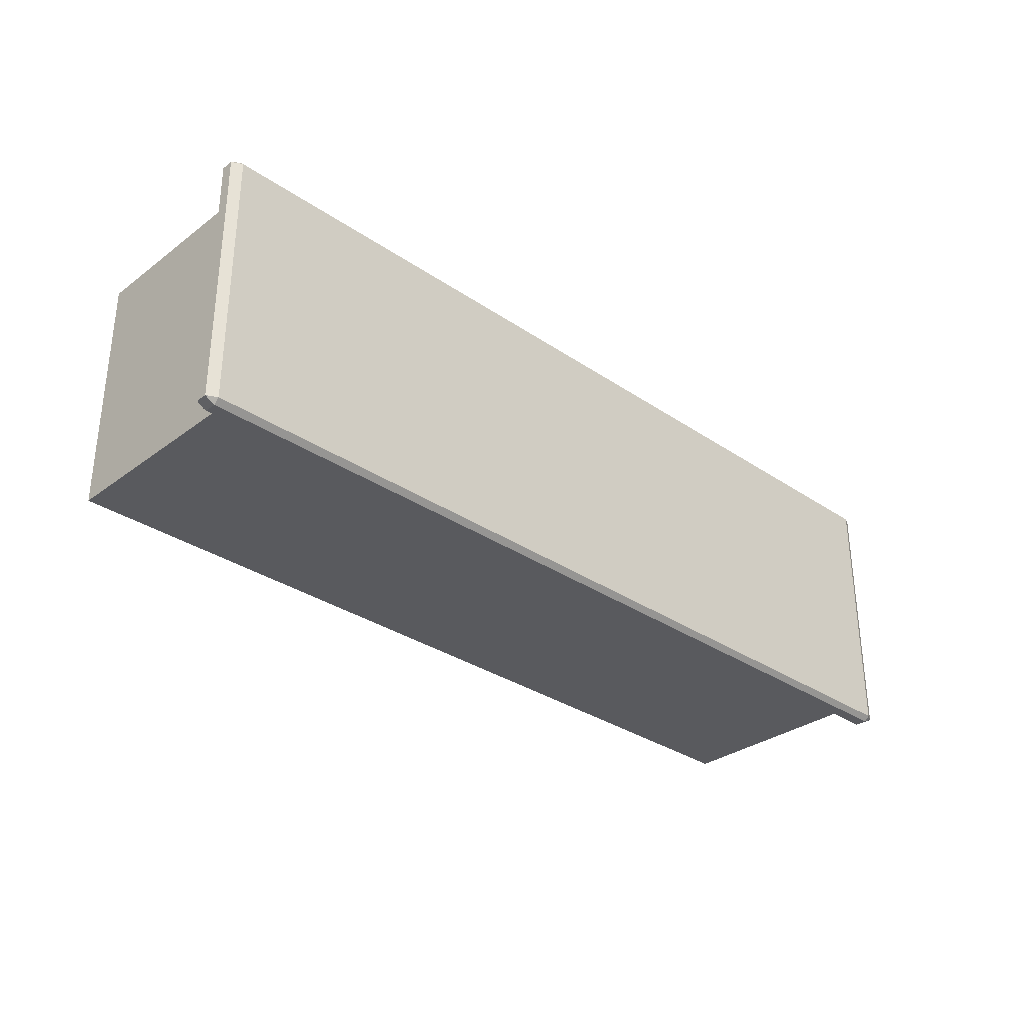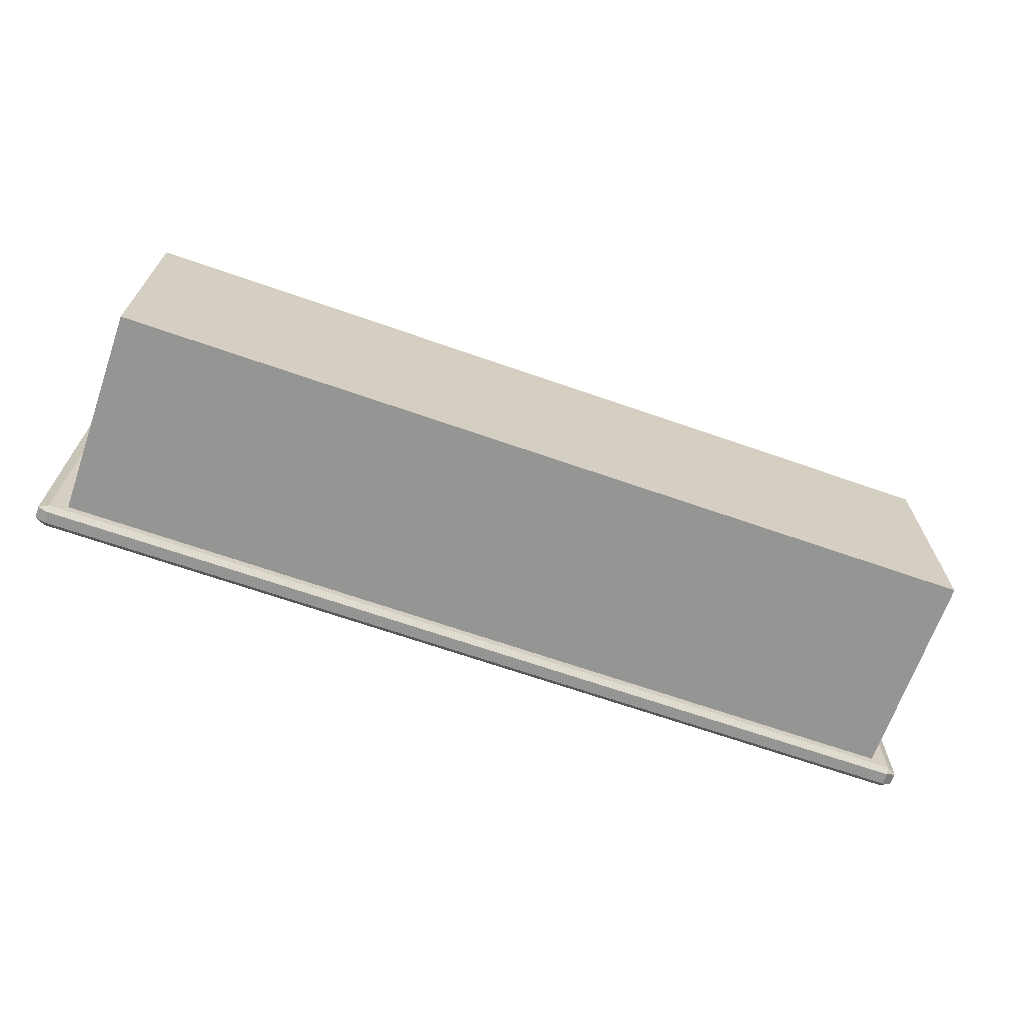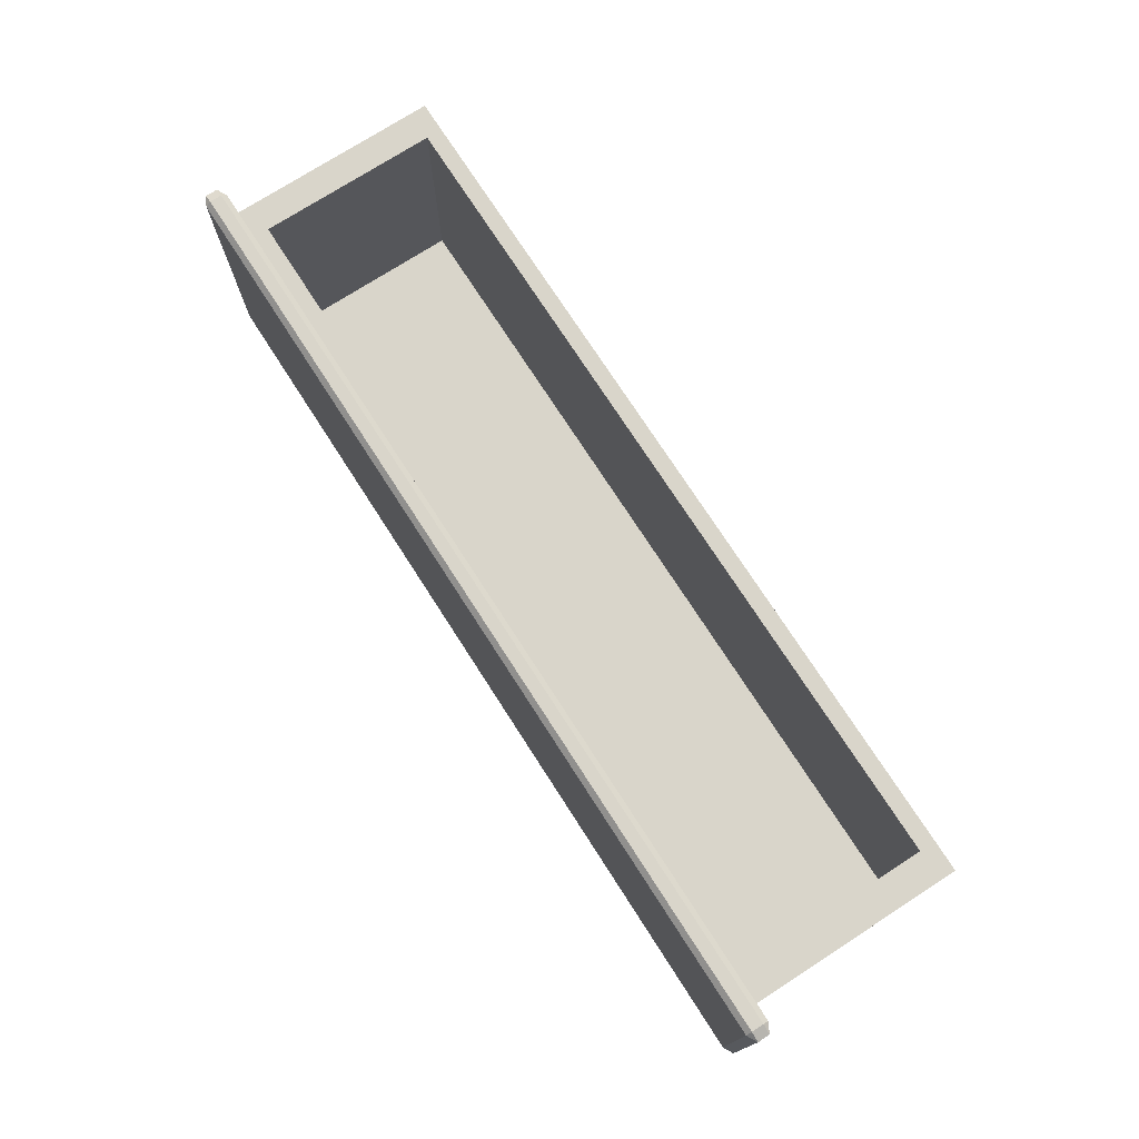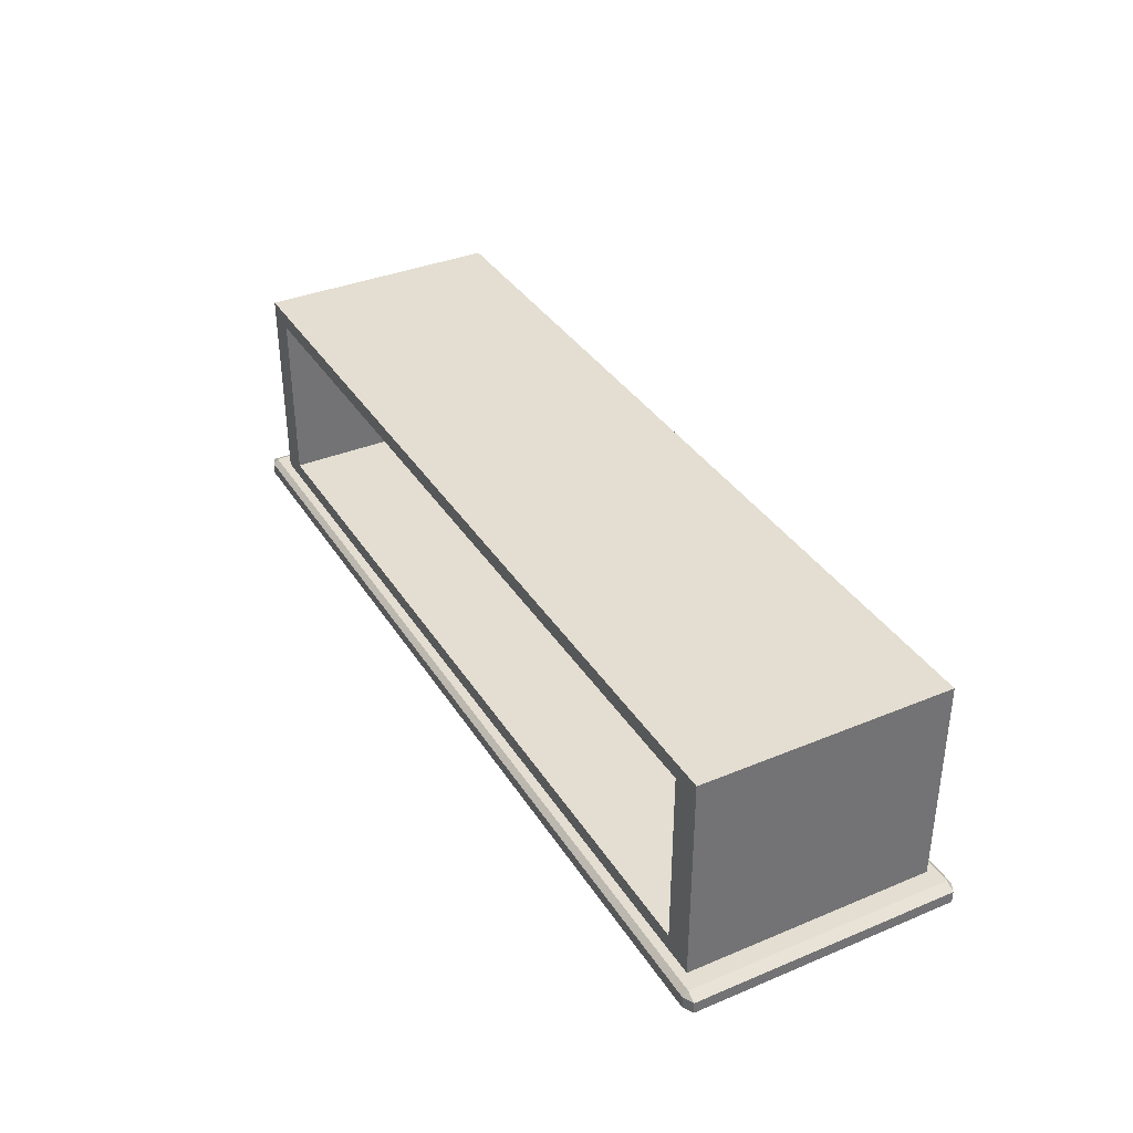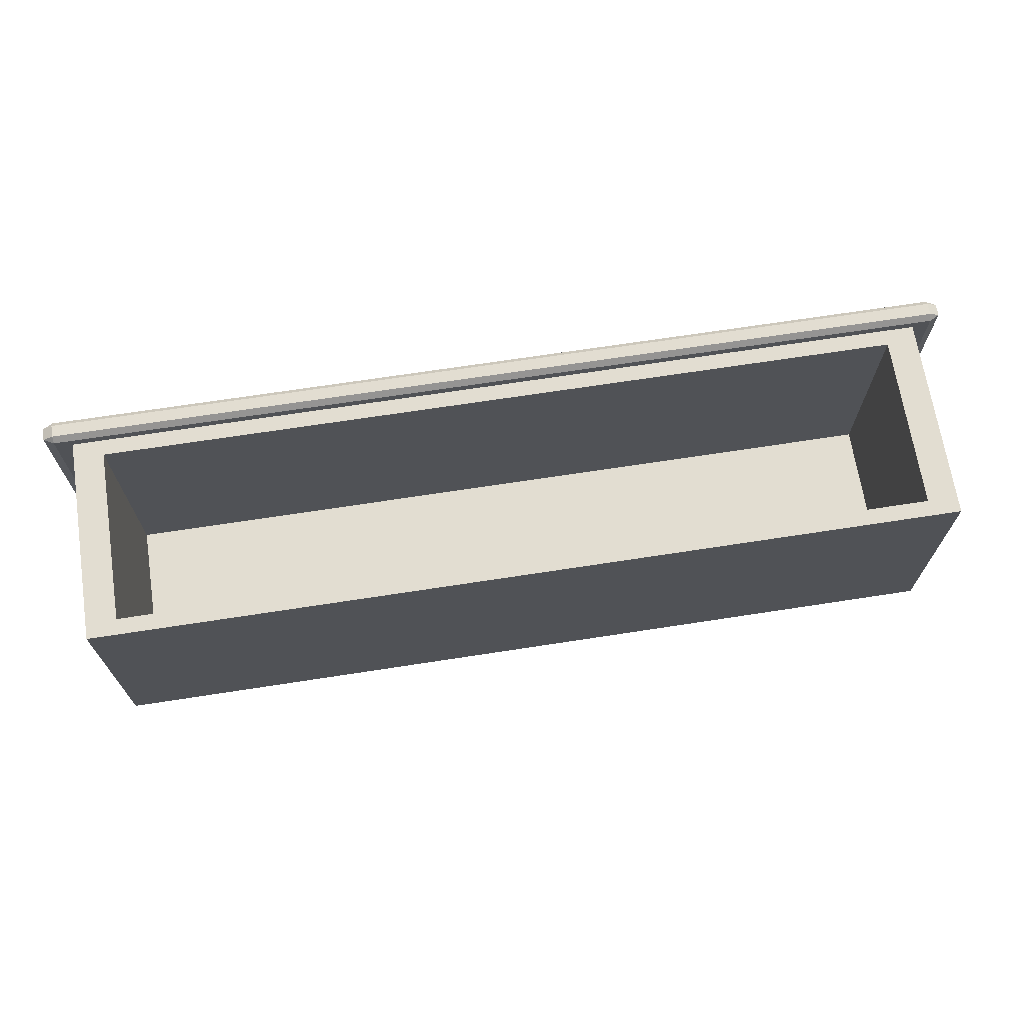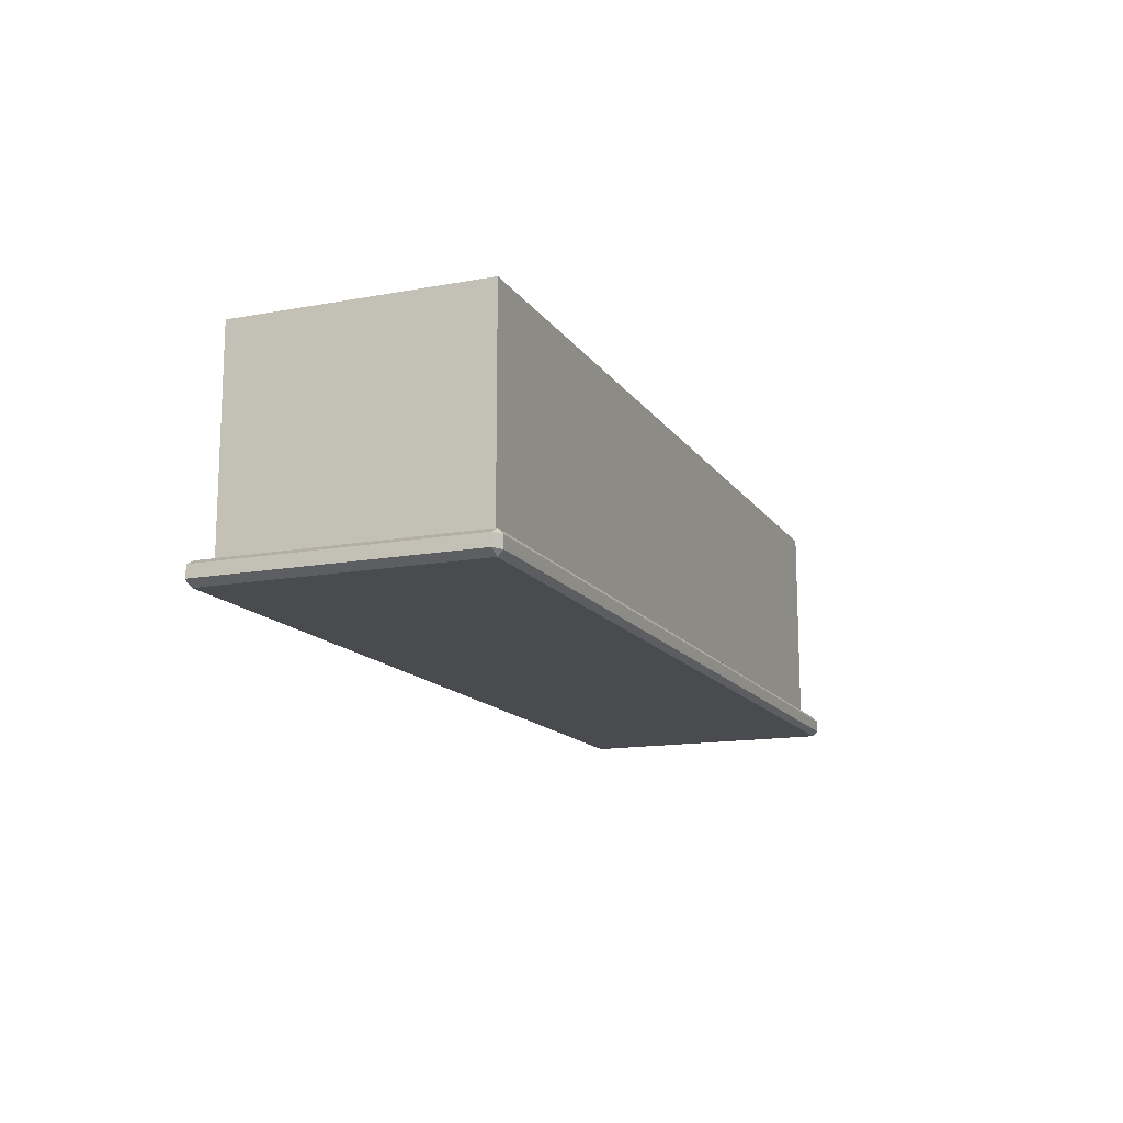
<metadata>
{"format":"obj","ext":"obj","renderer":"f3d","projection":"perspective","resolution":1024,"background":"white","views":[{"elev":-31.8,"azim":-43.7,"up":"+Z"},{"elev":-67.4,"azim":160.7,"up":"+Z"},{"elev":74.4,"azim":57.2,"up":"+Z"},{"elev":36.2,"azim":61.6,"up":"+Y"},{"elev":68.6,"azim":171.2,"up":"+Z"},{"elev":-14.2,"azim":112.0,"up":"+Y"}]}
</metadata>
<code>
o DresserDrawer_209_2
v -1.022 -0.172 0.2435
v -1.022 -0.1852 0.2435
v -0.009986 -0.1852 0.2435
v -0.009986 -0.172 0.2435
v -1.022 -0.191 -0.05651
v -0.009986 -0.191 -0.05651
v -0.009986 -0.1911 0.2377
v -1.022 -0.1911 0.2377
v -0.009986 -0.1719 -0.06238
v -0.009986 -0.1851 -0.06238
v -1.022 -0.1851 -0.06238
v -1.022 -0.1719 -0.06238
v -1.033 -0.1719 -0.0565
v -1.033 -0.1851 -0.05651
v -1.033 -0.1852 0.2377
v -1.033 -0.172 0.2377
v 0.001169 -0.172 0.2377
v 0.001169 -0.1852 0.2377
v 0.001169 -0.1851 -0.05651
v 0.001169 -0.1719 -0.0565
v -1.022 -0.1661 0.2377
v -1.022 -0.166 -0.0565
v -0.009986 -0.1661 0.2377
v -0.009986 -0.166 -0.0565
v -0.02897 -0.166 -0.0465
v -0.02897 0.06678 -0.04642
v -0.02897 0.06669 0.2277
v -0.02897 -0.1661 0.2277
v -1.003 -0.166 -0.0465
v -1.003 -0.1661 0.2277
v -1.003 0.06678 -0.04642
v -1.003 0.06669 0.2277
v -0.9696 -0.1483 0.2277
v -0.06267 -0.1483 0.2277
v -0.06267 0.04894 0.2277
v -0.9696 0.04894 0.2277
v -0.06267 -0.1483 -0.02906
v -0.06267 0.04903 -0.02899
v -0.9696 0.04903 -0.02899
v -0.9696 -0.1483 -0.02906
f 1 3 2
f 1 4 3
f 5 7 6
f 5 8 7
f 9 11 10
f 9 12 11
f 13 15 14
f 13 16 15
f 17 19 18
f 17 20 19
f 16 21 1
f 13 12 22
f 4 23 17
f 9 20 24
f 15 2 8
f 14 5 11
f 3 18 7
f 10 6 19
f 16 22 21
f 16 13 22
f 21 4 1
f 21 23 4
f 12 24 22
f 12 9 24
f 23 20 17
f 23 24 20
f 8 14 15
f 8 5 14
f 2 7 8
f 2 3 7
f 5 10 11
f 5 6 10
f 18 6 7
f 18 19 6
f 1 15 16
f 1 2 15
f 11 13 14
f 11 12 13
f 17 3 4
f 17 18 3
f 19 9 10
f 19 20 9
f 25 27 26
f 25 28 27
f 29 21 22
f 29 30 21
f 30 23 21
f 30 28 23
f 25 29 22
f 25 22 24
f 28 24 23
f 28 25 24
f 31 27 32
f 31 26 27
f 30 31 32
f 30 29 31
f 29 26 31
f 29 25 26
f 33 28 30
f 33 34 28
f 34 27 28
f 34 35 27
f 35 32 27
f 35 36 32
f 36 30 32
f 36 33 30
f 37 39 38
f 37 40 39
f 36 38 39
f 36 35 38
f 33 39 40
f 33 36 39
f 35 37 38
f 35 34 37
f 34 40 37
f 34 33 40

</code>
